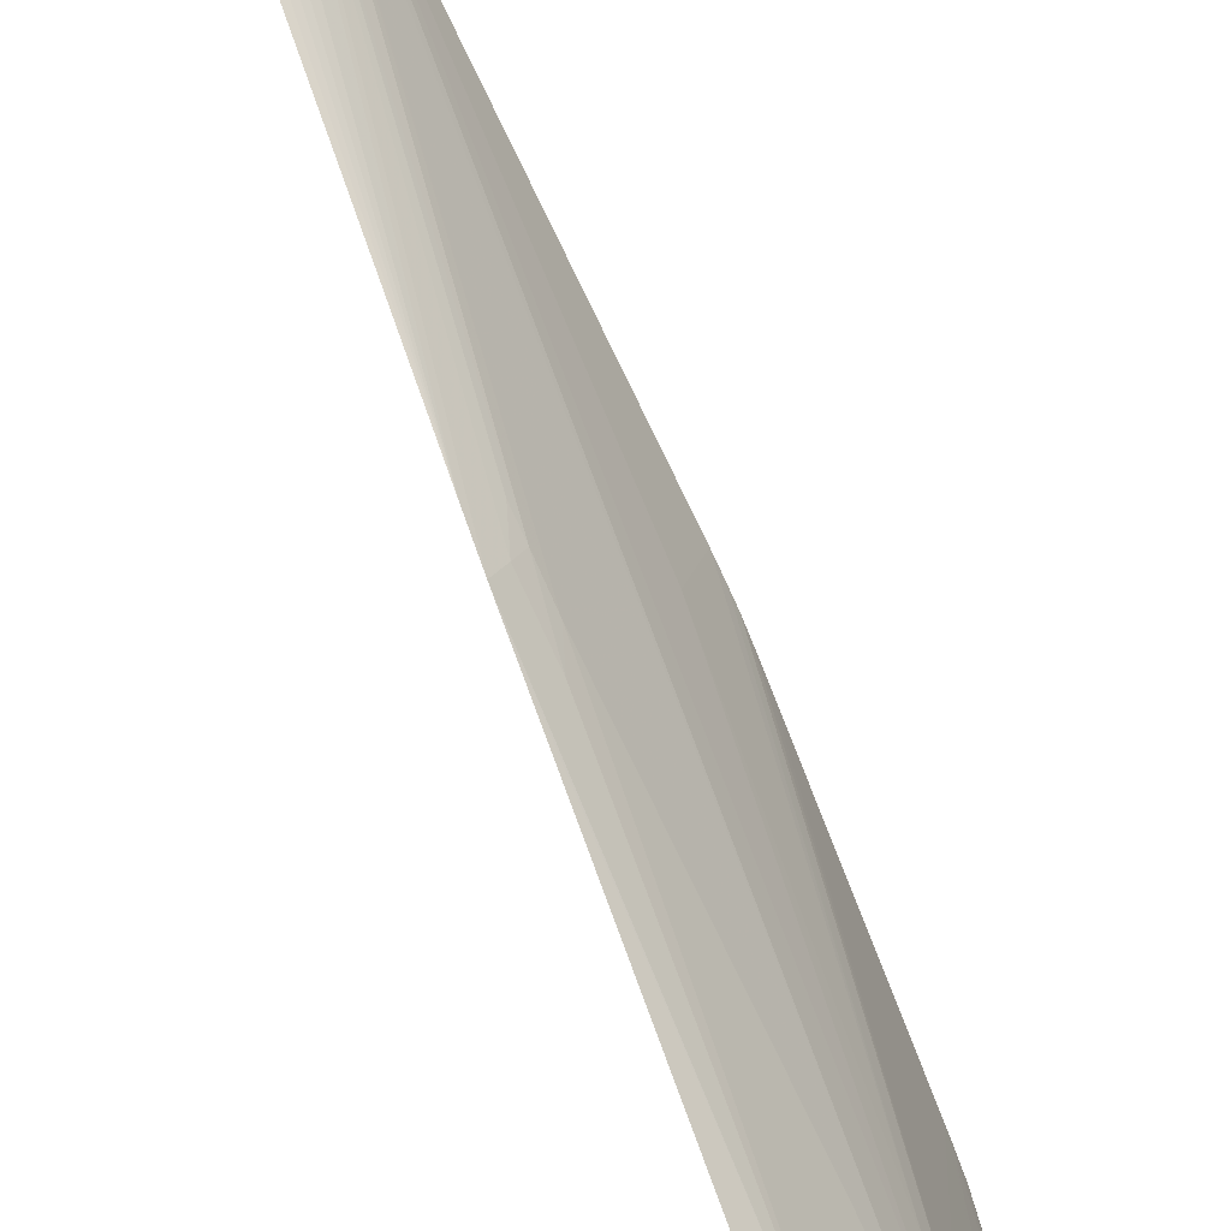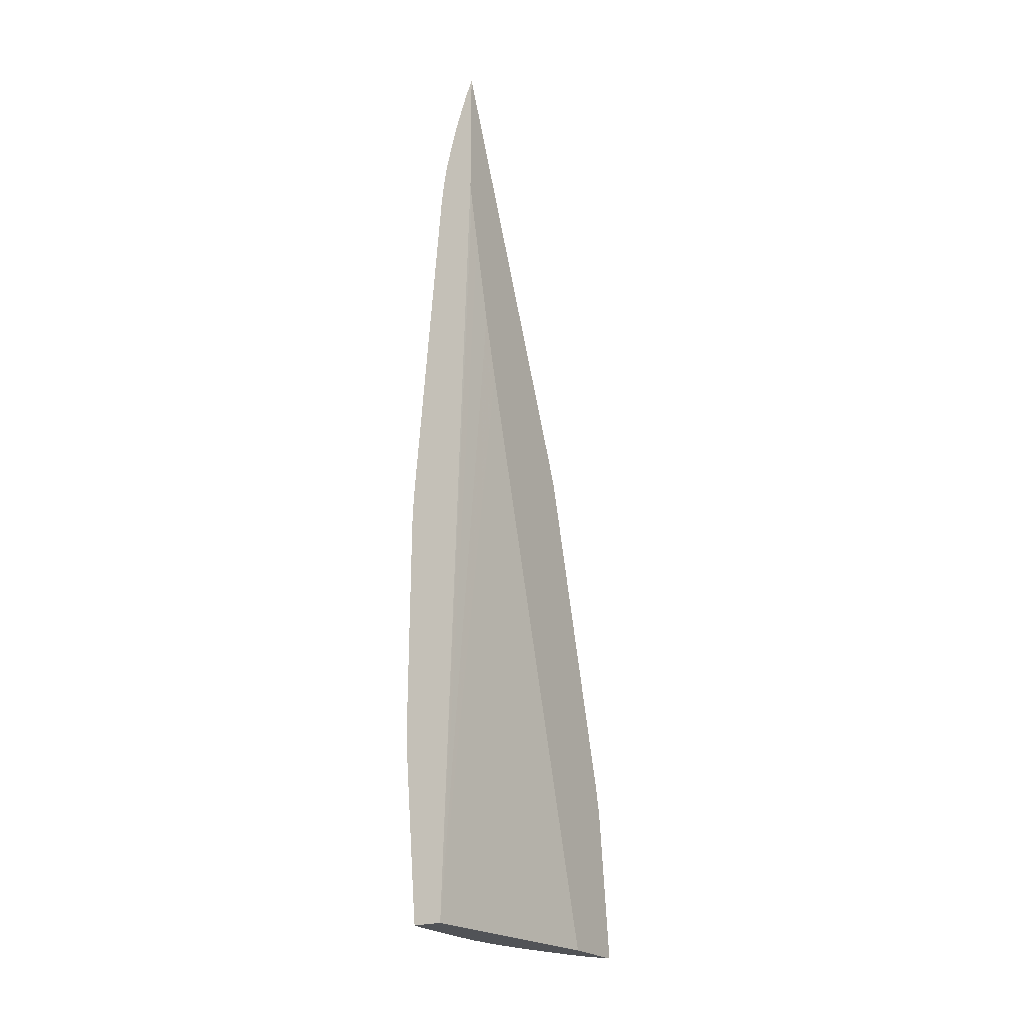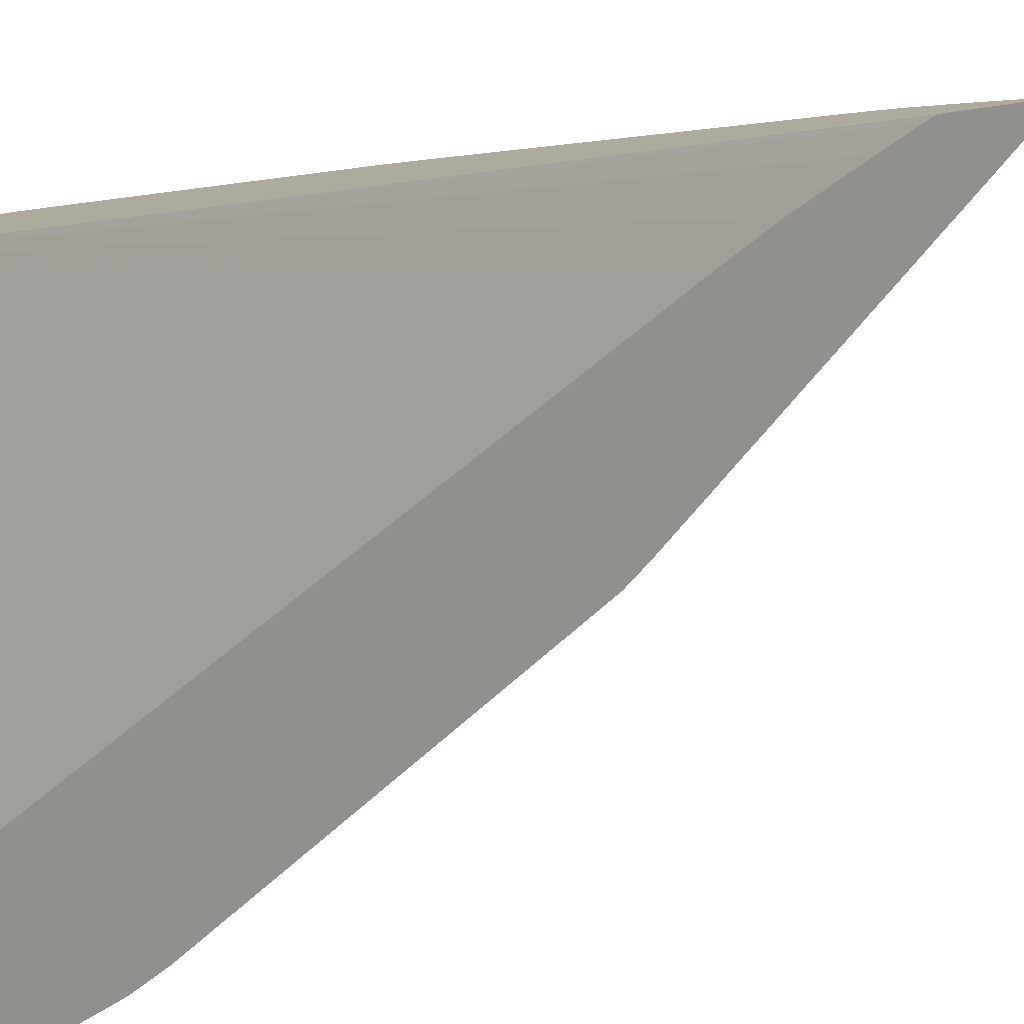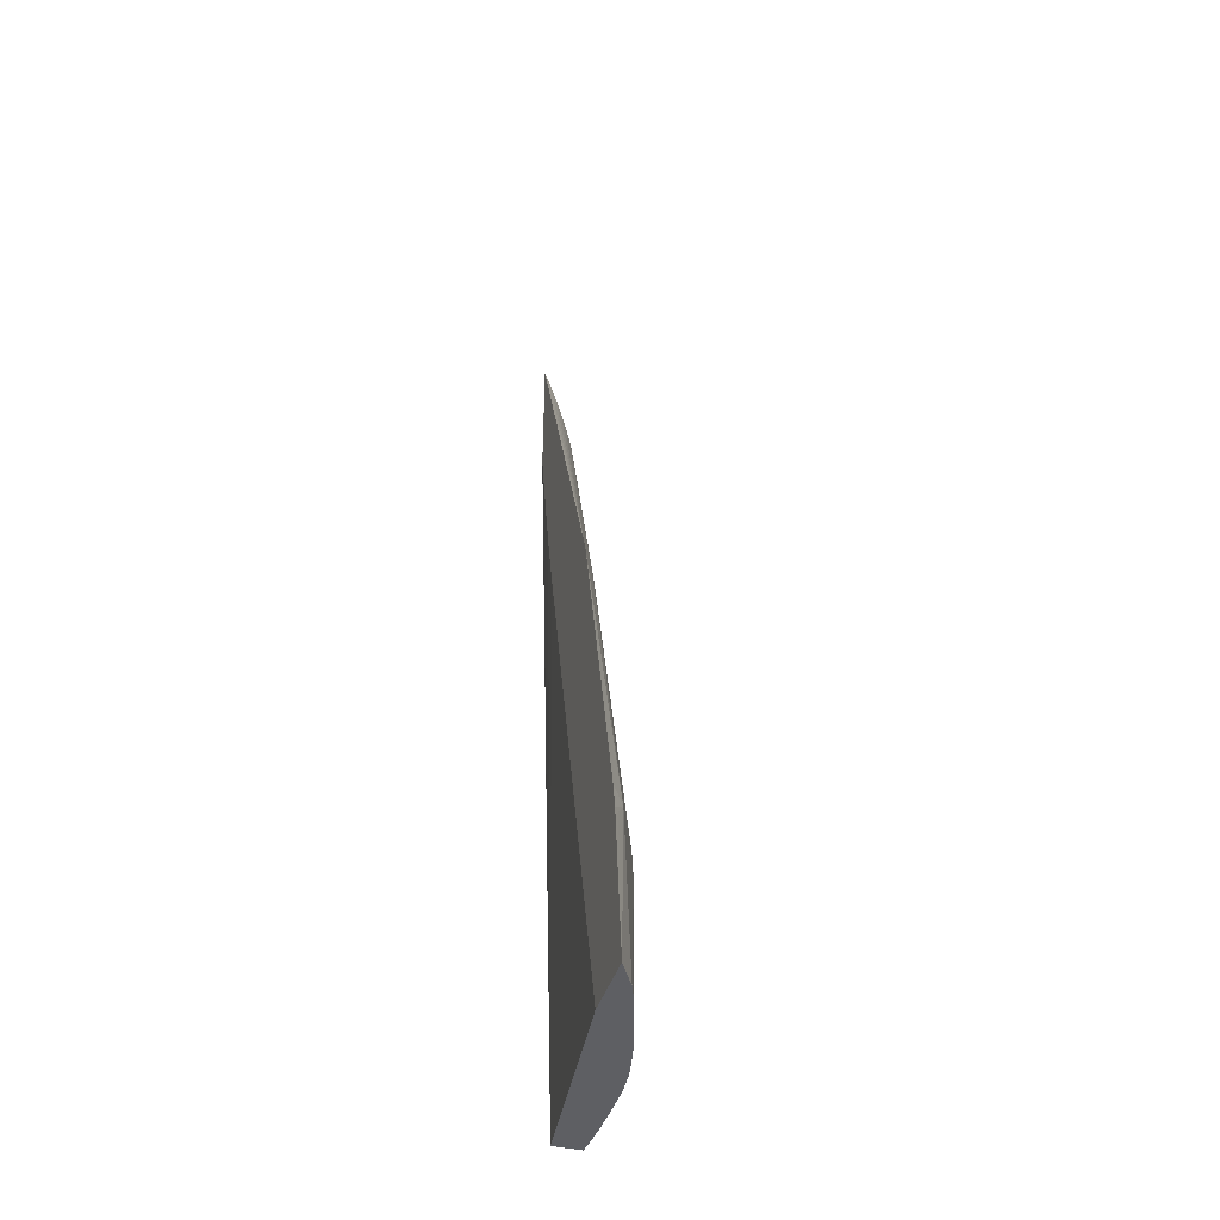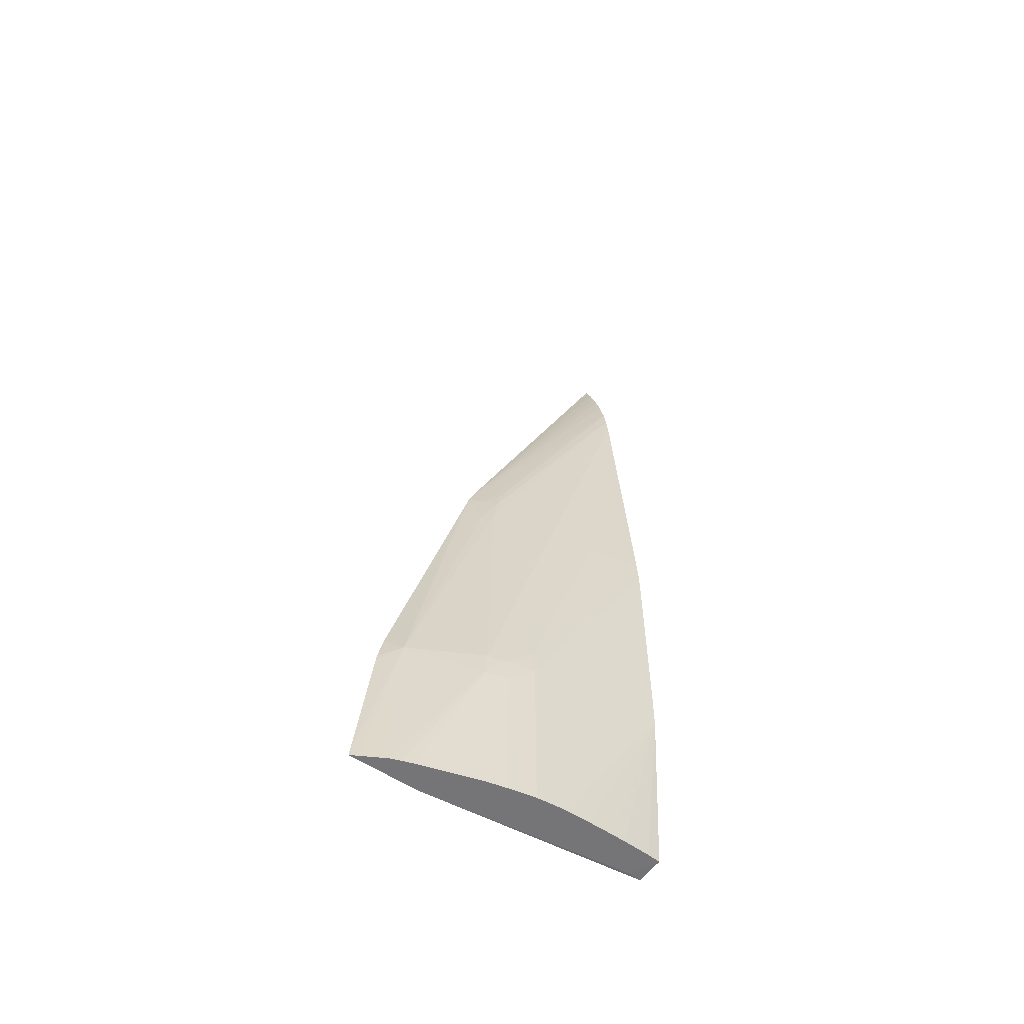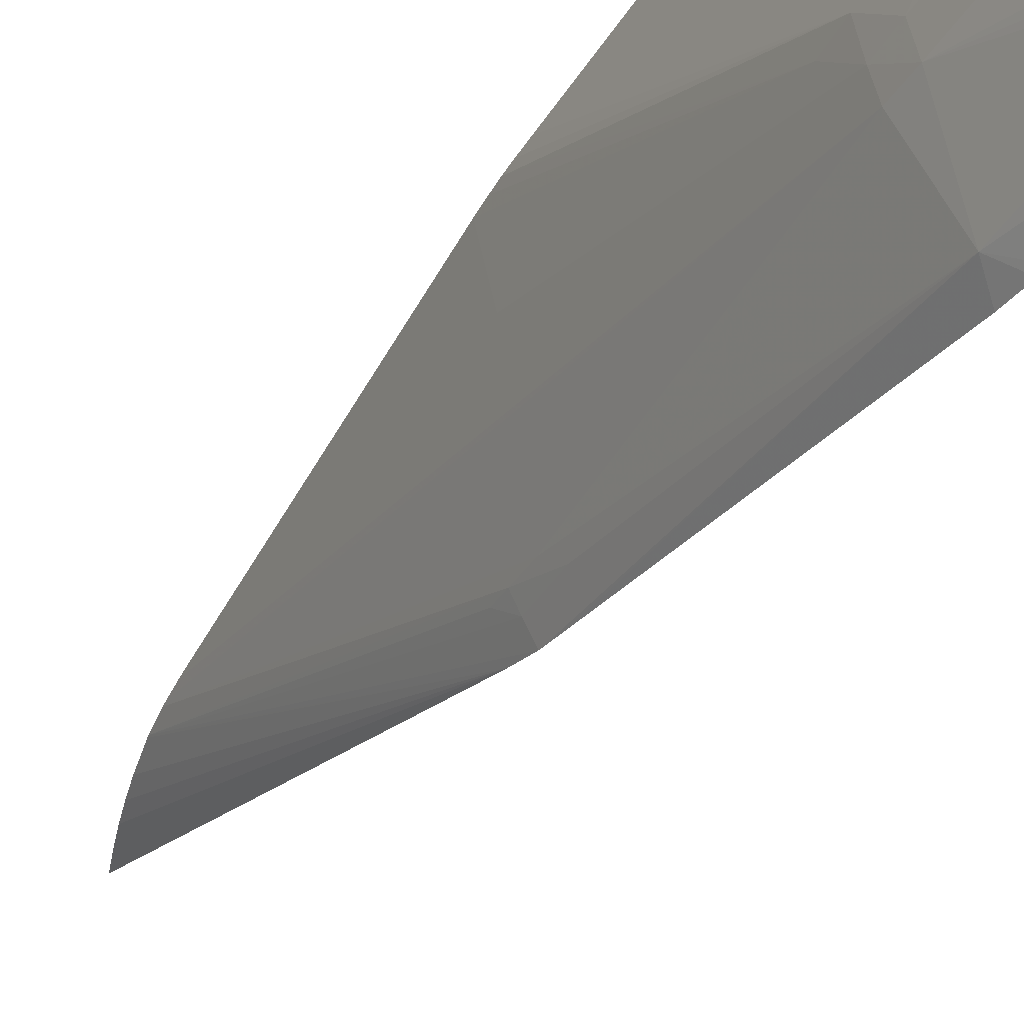
<metadata>
{"format":"obj","ext":"obj","renderer":"f3d","projection":"perspective","resolution":1024,"background":"white","views":[{"elev":-77.5,"azim":-158.7,"up":"+Z"},{"elev":-22.1,"azim":30.2,"up":"+Y"},{"elev":9.2,"azim":31.8,"up":"+Z"},{"elev":-40.8,"azim":164.0,"up":"+Y"},{"elev":-56.6,"azim":-125.1,"up":"+Y"},{"elev":-43.9,"azim":-30.2,"up":"+Z"}]}
</metadata>
<code>
v -0.005058 0.1018 0.01118
v -0.005309 0.1011 0.01118
v -0.005058 0.09685 0.01118
v -0.005058 0.0874 0.005031
v -0.005527 0.1004 0.01118
v -0.005058 0.09632 0.01107
v -0.00593 0.06867 0.01118
v -0.005058 0.08645 0.00466
v -0.006164 0.09799 0.01118
v -0.006147 0.09807 0.01118
v -0.00591 0.09909 0.01118
v -0.00572 0.09978 0.01118
v -0.005058 0.09457 0.01065
v -0.006913 0.06867 0.01118
v -0.005971 0.06867 0.01071
v -0.005058 0.06867 0.003183
v -0.005058 0.08934 0.009283
v -0.005058 0.09156 0.009909
v -0.005058 0.08573 0.004459
v -0.005521 0.0745 0.002024
v -0.005471 0.08489 0.004967
v -0.005352 0.08645 0.005213
v -0.006291 0.0972 0.01118
v -0.005539 0.0871 0.00582
v -0.005588 0.08645 0.005694
v -0.006936 0.06867 0.01118
v -0.005058 0.06867 0.0006733
v -0.005058 0.07487 0.001479
v -0.005058 0.07395 0.001286
v -0.005223 0.07395 0.001524
v -0.005213 0.06867 0.0009541
v -0.005644 0.06867 0.001738
v -0.006574 0.07395 0.004598
v -0.006551 0.07492 0.004684
v -0.005645 0.08549 0.005536
v -0.00631 0.09704 0.01118
v -0.006981 0.06867 0.01071
v -0.006979 0.06914 0.01118
v -0.005058 0.0736 0.001243
v -0.005787 0.06867 0.002121
v -0.006773 0.07395 0.005421
v -0.006749 0.07492 0.005421
v -0.00593 0.06867 0.002536
v -0.006546 0.06867 0.004591
v -0.006379 0.09641 0.01118
v -0.007019 0.06867 0.009751
v -0.007424 0.07492 0.01118
v -0.006949 0.07492 0.006383
v -0.006642 0.06867 0.004995
v -0.006735 0.06867 0.005421
v -0.006834 0.06867 0.005905
v -0.006943 0.07107 0.006383
v -0.006949 0.07203 0.006383
v -0.006898 0.07588 0.006383
v -0.006903 0.08454 0.009267
v -0.006408 0.09607 0.01118
v -0.007026 0.06867 0.009267
v -0.007433 0.07559 0.01118
v -0.007021 0.06867 0.007344
v -0.007028 0.06867 0.007828
v -0.007033 0.06867 0.008306
v -0.00703 0.06867 0.008789
v -0.007046 0.07492 0.007344
v -0.007433 0.07588 0.01118
v -0.007405 0.08261 0.01118
v -0.007401 0.08315 0.01118
v -0.007393 0.08357 0.01118
v -0.006927 0.06867 0.006383
v -0.006974 0.06867 0.006866
v -0.007024 0.06914 0.007344
v -0.007369 0.084 0.01118
v -0.007334 0.08454 0.01118
f 1 2 5
f 1 5 12
f 1 12 11
f 1 11 10
f 1 10 9
f 1 9 23
f 1 23 36
f 1 36 45
f 1 45 56
f 1 56 72
f 1 72 71
f 1 71 67
f 1 67 66
f 1 66 65
f 1 65 64
f 1 64 58
f 1 58 47
f 1 47 38
f 1 38 26
f 1 26 14
f 1 14 7
f 1 7 3
f 1 3 6
f 1 6 13
f 1 13 18
f 1 18 17
f 1 17 16
f 1 16 27
f 1 27 39
f 1 39 29
f 1 29 28
f 1 28 19
f 1 19 8
f 1 8 4
f 1 4 2
f 2 4 5
f 3 7 6
f 4 8 9
f 4 9 10
f 4 10 11
f 4 11 12
f 4 12 5
f 6 7 13
f 7 14 15
f 7 15 16
f 7 16 17
f 7 17 18
f 7 18 13
f 8 19 20
f 8 20 21
f 8 21 22
f 8 22 9
f 9 22 24
f 9 24 25
f 9 25 23
f 14 26 37
f 14 37 46
f 14 46 57
f 14 57 62
f 14 62 61
f 14 61 60
f 14 60 59
f 14 59 69
f 14 69 68
f 14 68 51
f 14 51 50
f 14 50 49
f 14 49 44
f 14 44 43
f 14 43 40
f 14 40 32
f 14 32 31
f 14 31 27
f 14 27 16
f 14 16 15
f 19 28 20
f 20 28 29
f 20 29 30
f 20 30 27
f 20 27 31
f 20 31 32
f 20 32 33
f 20 33 34
f 20 34 35
f 20 35 21
f 21 35 25
f 21 25 22
f 22 25 24
f 23 25 35
f 23 35 36
f 26 38 37
f 27 30 39
f 29 39 30
f 32 40 33
f 33 41 42
f 33 42 34
f 33 40 43
f 33 43 44
f 33 44 41
f 34 42 45
f 34 45 36
f 34 36 35
f 37 38 47
f 37 47 46
f 41 48 42
f 41 44 49
f 41 49 50
f 41 50 51
f 41 51 52
f 41 52 53
f 41 53 48
f 42 48 54
f 42 54 55
f 42 55 56
f 42 56 45
f 46 47 57
f 47 58 59
f 47 59 60
f 47 60 61
f 47 61 62
f 47 62 57
f 48 53 63
f 48 63 64
f 48 64 65
f 48 65 66
f 48 66 67
f 48 67 54
f 51 68 52
f 52 68 69
f 52 69 59
f 52 59 70
f 52 70 53
f 53 70 58
f 53 58 64
f 53 64 63
f 54 67 71
f 54 71 72
f 54 72 55
f 55 72 56
f 58 70 59

</code>
